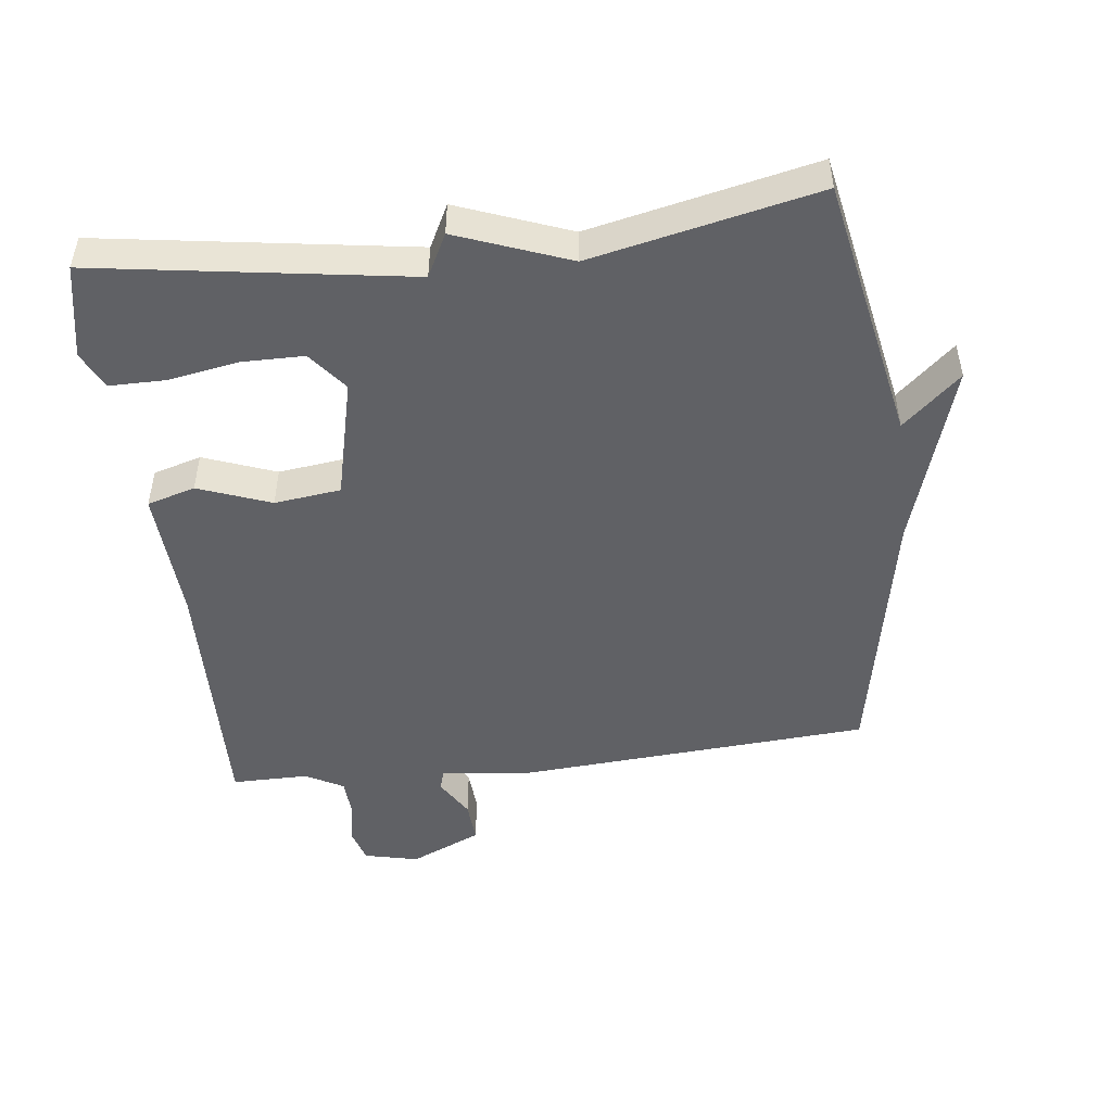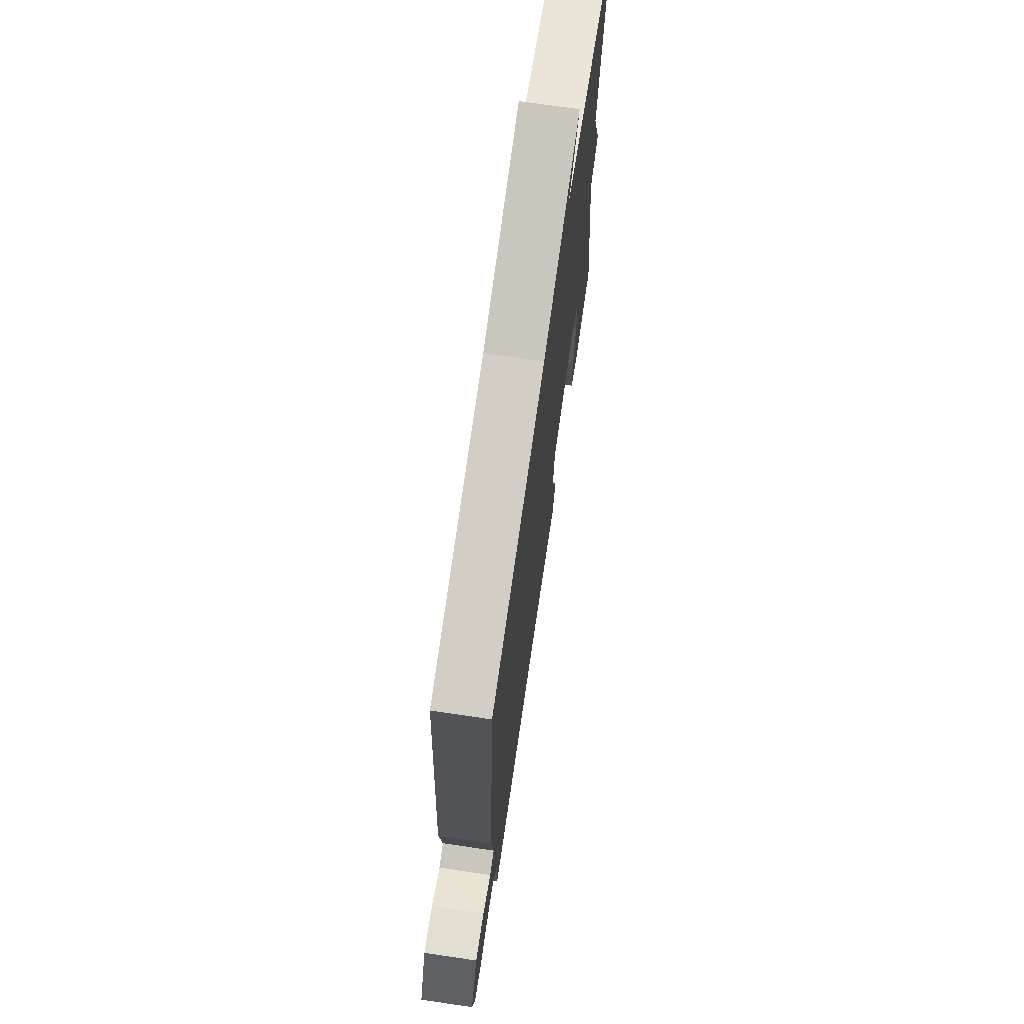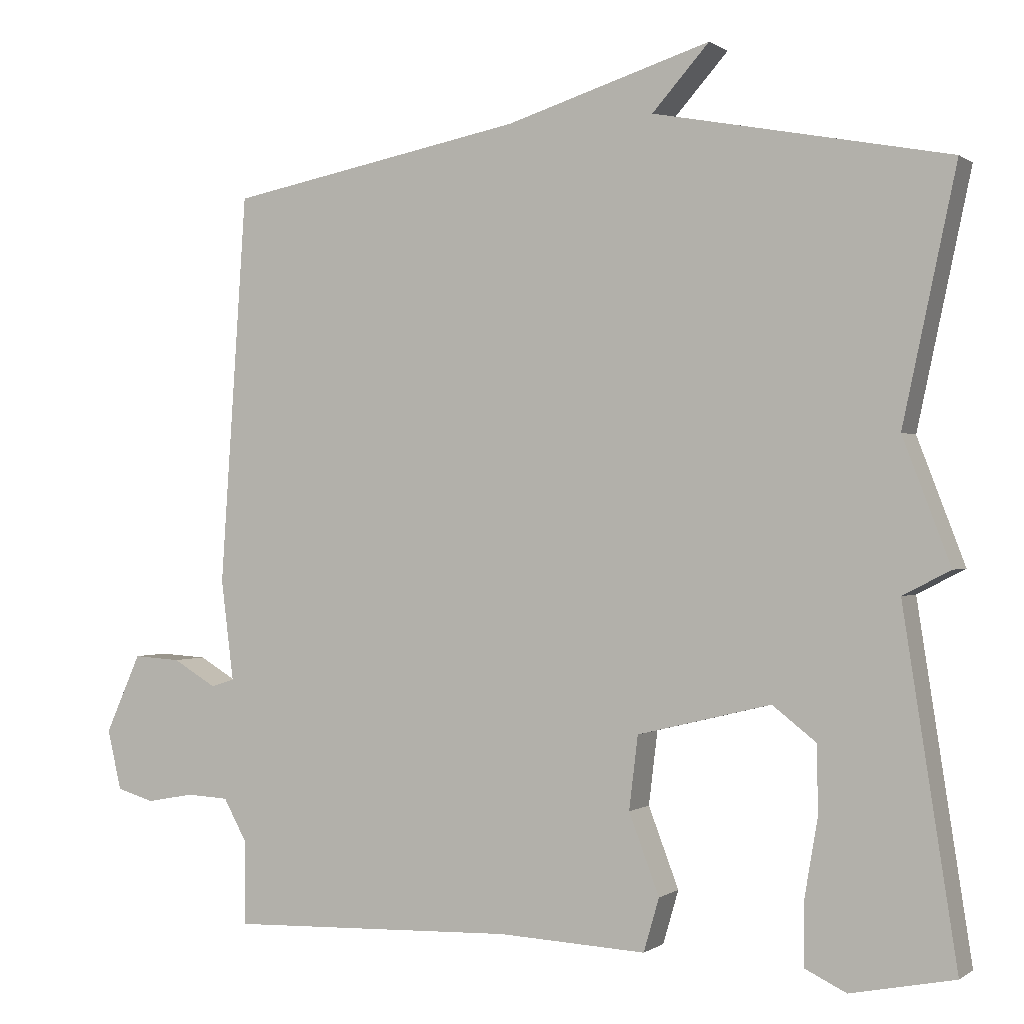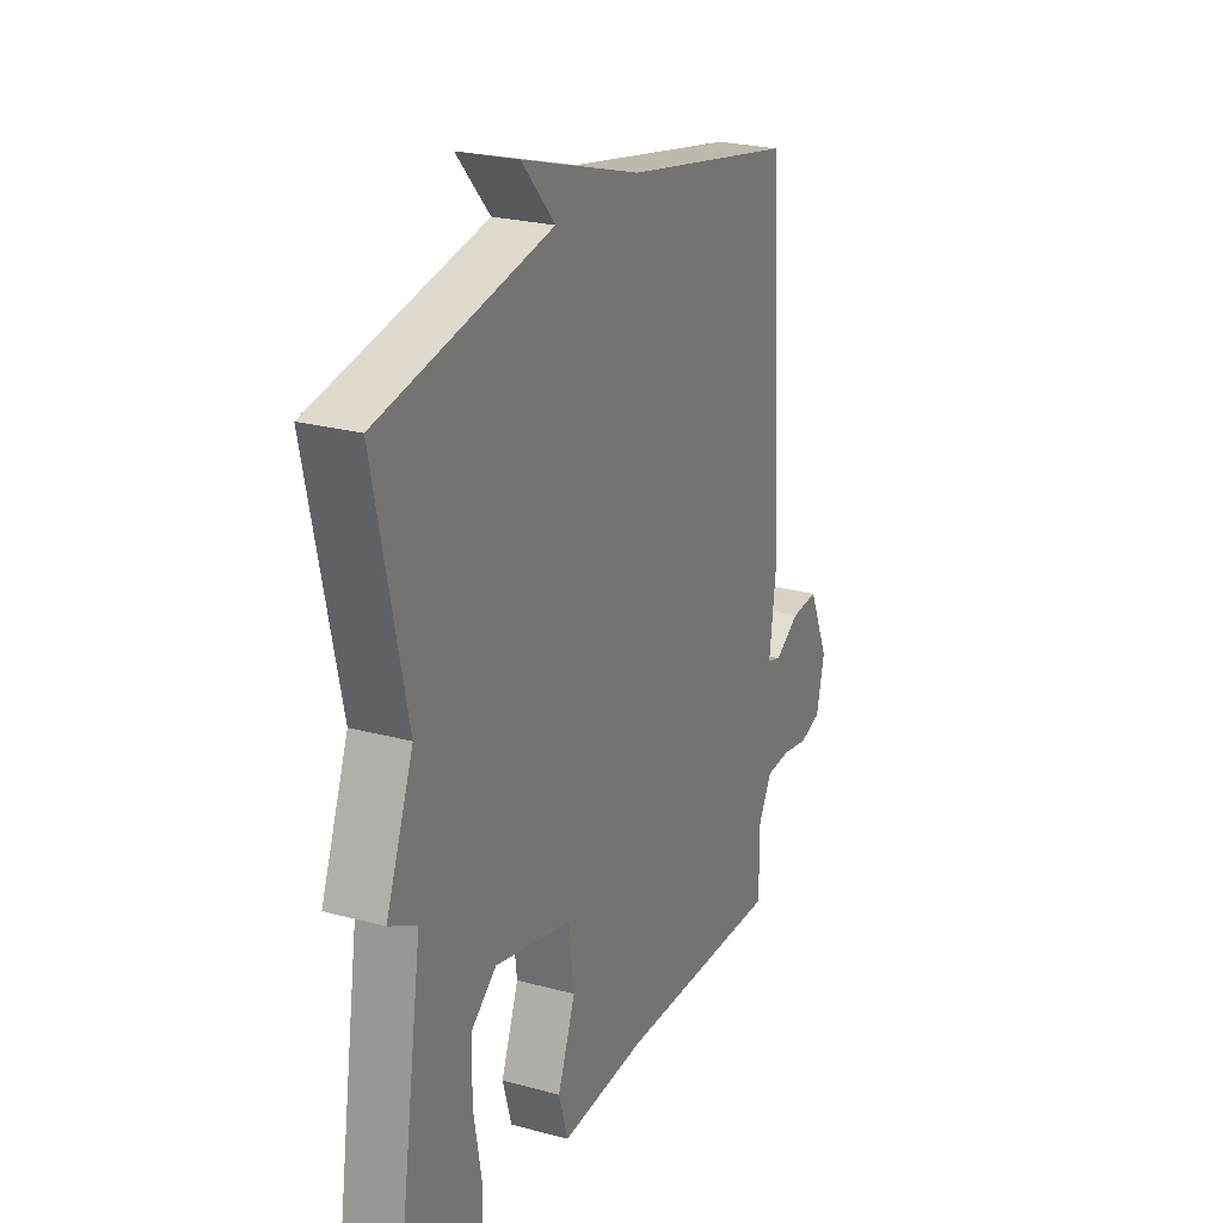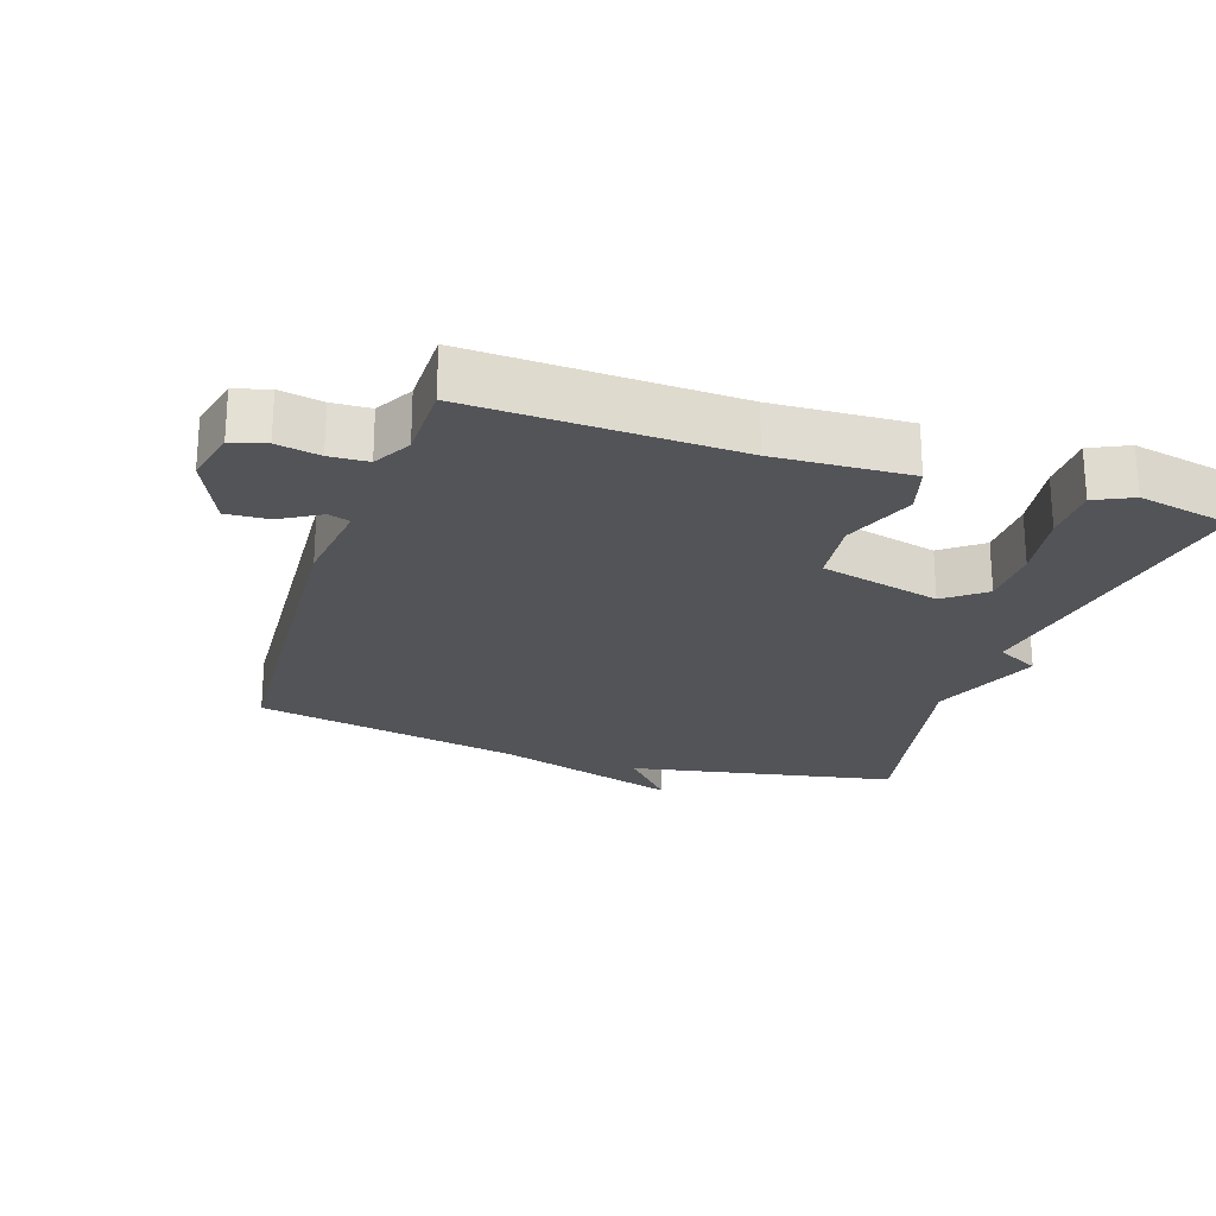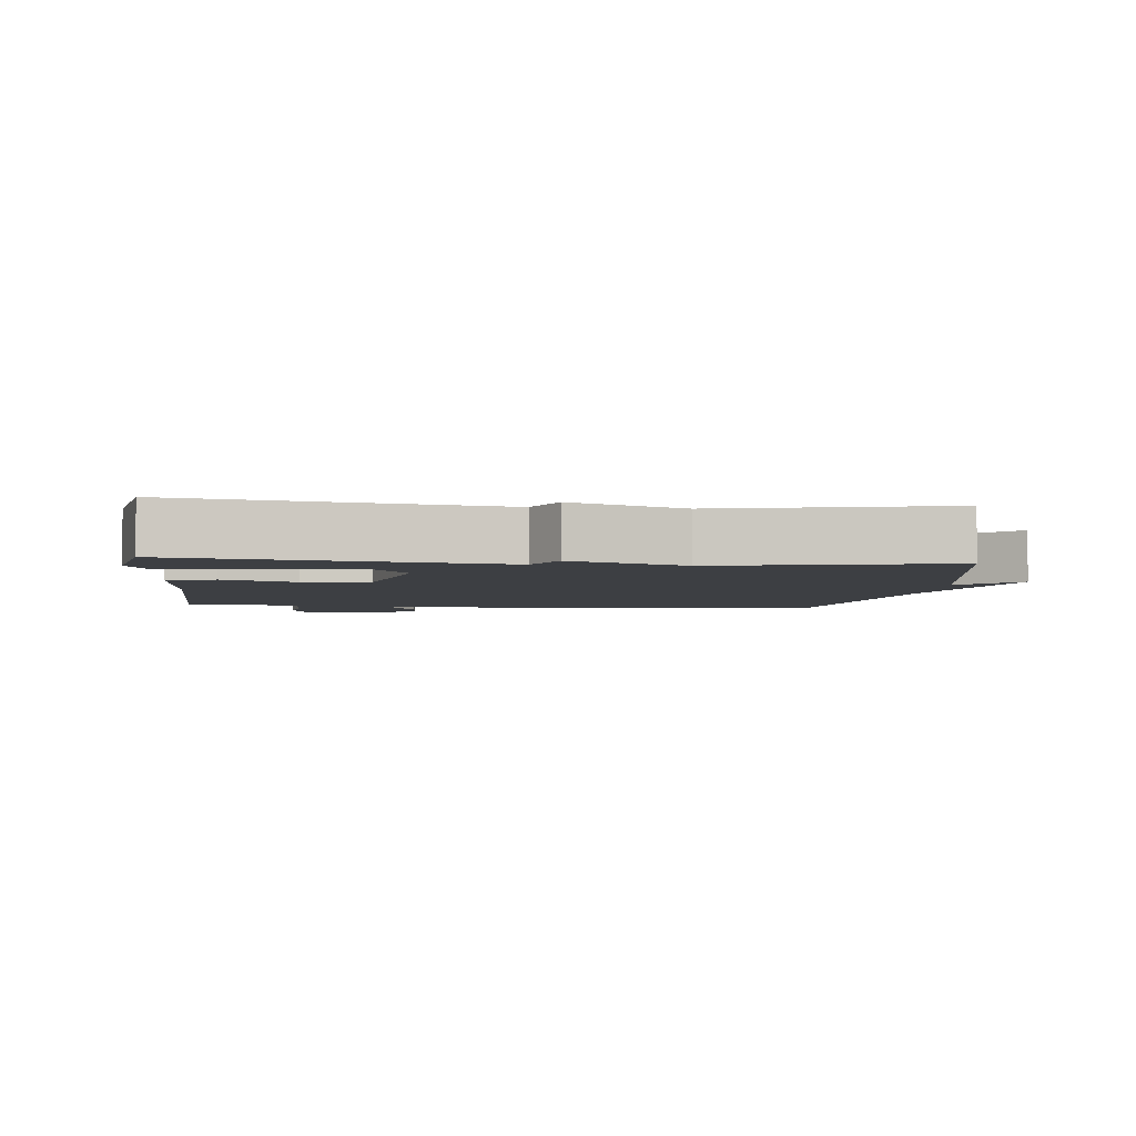
<metadata>
{"format":"obj","ext":"obj","renderer":"f3d","projection":"perspective","resolution":1024,"background":"white","views":[{"elev":-48.4,"azim":-83.0,"up":"+Y"},{"elev":71.3,"azim":98.4,"up":"+Z"},{"elev":-0.1,"azim":-155.6,"up":"+Z"},{"elev":24.5,"azim":-66.0,"up":"+Z"},{"elev":-23.3,"azim":161.5,"up":"+Y"},{"elev":-4.1,"azim":-95.9,"up":"+Y"}]}
</metadata>
<code>
v 0.5 0.07 0.5
v 0.536 0.07 -0.028
v 0.519 0.07 -0.164
v 0.551 0.07 -0.174
v 0.61 0.07 -0.139
v 0.674 0.07 -0.135
v 0.722 0.07 -0.242
v 0.703 0.07 -0.323
v 0.652 0.07 -0.338
v 0.588 0.07 -0.326
v 0.531 0.07 -0.329
v 0.5 0.07 -0.385
v 0.5 0.07 -0.5
v 0.11 0.07 -0.487
v -0.09 0.07 -0.497
v -0.111 0.07 -0.425
v -0.07 0.07 -0.317
v -0.082 0.07 -0.218
v -0.262 0.07 -0.174
v -0.321 0.07 -0.22
v -0.322 0.07 -0.312
v -0.304 0.07 -0.417
v -0.304 0.07 -0.501
v -0.36 0.07 -0.528
v -0.5 0.07 -0.5
v -0.428 0.07 -0.036
v -0.492 0.07 -0.003
v -0.428 0.07 0.164
v -0.5 0.07 0.5
v -0.102 0.07 0.577
v -0.179 0.07 0.663
v 0.098 0.07 0.577
v 0.5 0 0.5
v 0.536 0 -0.028
v 0.519 0 -0.164
v 0.551 0 -0.174
v 0.61 0 -0.139
v 0.674 0 -0.135
v 0.722 0 -0.242
v 0.703 0 -0.323
v 0.652 0 -0.338
v 0.588 0 -0.326
v 0.531 0 -0.329
v 0.5 0 -0.385
v 0.5 0 -0.5
v 0.11 0 -0.487
v -0.09 0 -0.497
v -0.111 0 -0.425
v -0.07 0 -0.317
v -0.082 0 -0.218
v -0.262 0 -0.174
v -0.321 0 -0.22
v -0.322 0 -0.312
v -0.304 0 -0.417
v -0.304 0 -0.501
v -0.36 0 -0.528
v -0.5 0 -0.5
v -0.428 0 -0.036
v -0.492 0 -0.003
v -0.428 0 0.164
v -0.5 0 0.5
v -0.102 0 0.577
v -0.179 0 0.663
v 0.098 0 0.577
f 30 31 32
f 1 2 3
f 32 1 3
f 30 32 3
f 29 30 3
f 28 29 3
f 26 27 28 3
f 24 25 26
f 23 24 26
f 22 23 26
f 21 22 26
f 20 21 26
f 19 20 26
f 26 3 4
f 19 26 4
f 18 19 4
f 17 18 4
f 16 17 4
f 15 16 4
f 14 15 4
f 12 13 14
f 14 4 5
f 12 14 5
f 11 12 5
f 5 6 7
f 11 5 7
f 10 11 7
f 7 8 9 10
f 64 63 62
f 35 34 33
f 35 33 64
f 35 64 62
f 35 62 61
f 35 61 60
f 35 60 59 58
f 58 57 56
f 58 56 55
f 58 55 54
f 58 54 53
f 58 53 52
f 58 52 51
f 36 35 58
f 36 58 51
f 36 51 50
f 36 50 49
f 36 49 48
f 36 48 47
f 36 47 46
f 46 45 44
f 37 36 46
f 37 46 44
f 37 44 43
f 39 38 37
f 39 37 43
f 39 43 42
f 42 41 40 39
f 1 33 34 2
f 2 34 35 3
f 3 35 36 4
f 4 36 37 5
f 5 37 38 6
f 6 38 39 7
f 7 39 40 8
f 8 40 41 9
f 9 41 42 10
f 10 42 43 11
f 11 43 44 12
f 12 44 45 13
f 13 45 46 14
f 14 46 47 15
f 15 47 48 16
f 16 48 49 17
f 17 49 50 18
f 18 50 51 19
f 19 51 52 20
f 20 52 53 21
f 21 53 54 22
f 22 54 55 23
f 23 55 56 24
f 24 56 57 25
f 25 57 58 26
f 26 58 59 27
f 27 59 60 28
f 28 60 61 29
f 29 61 62 30
f 30 62 63 31
f 31 63 64 32
f 32 64 33 1

</code>
